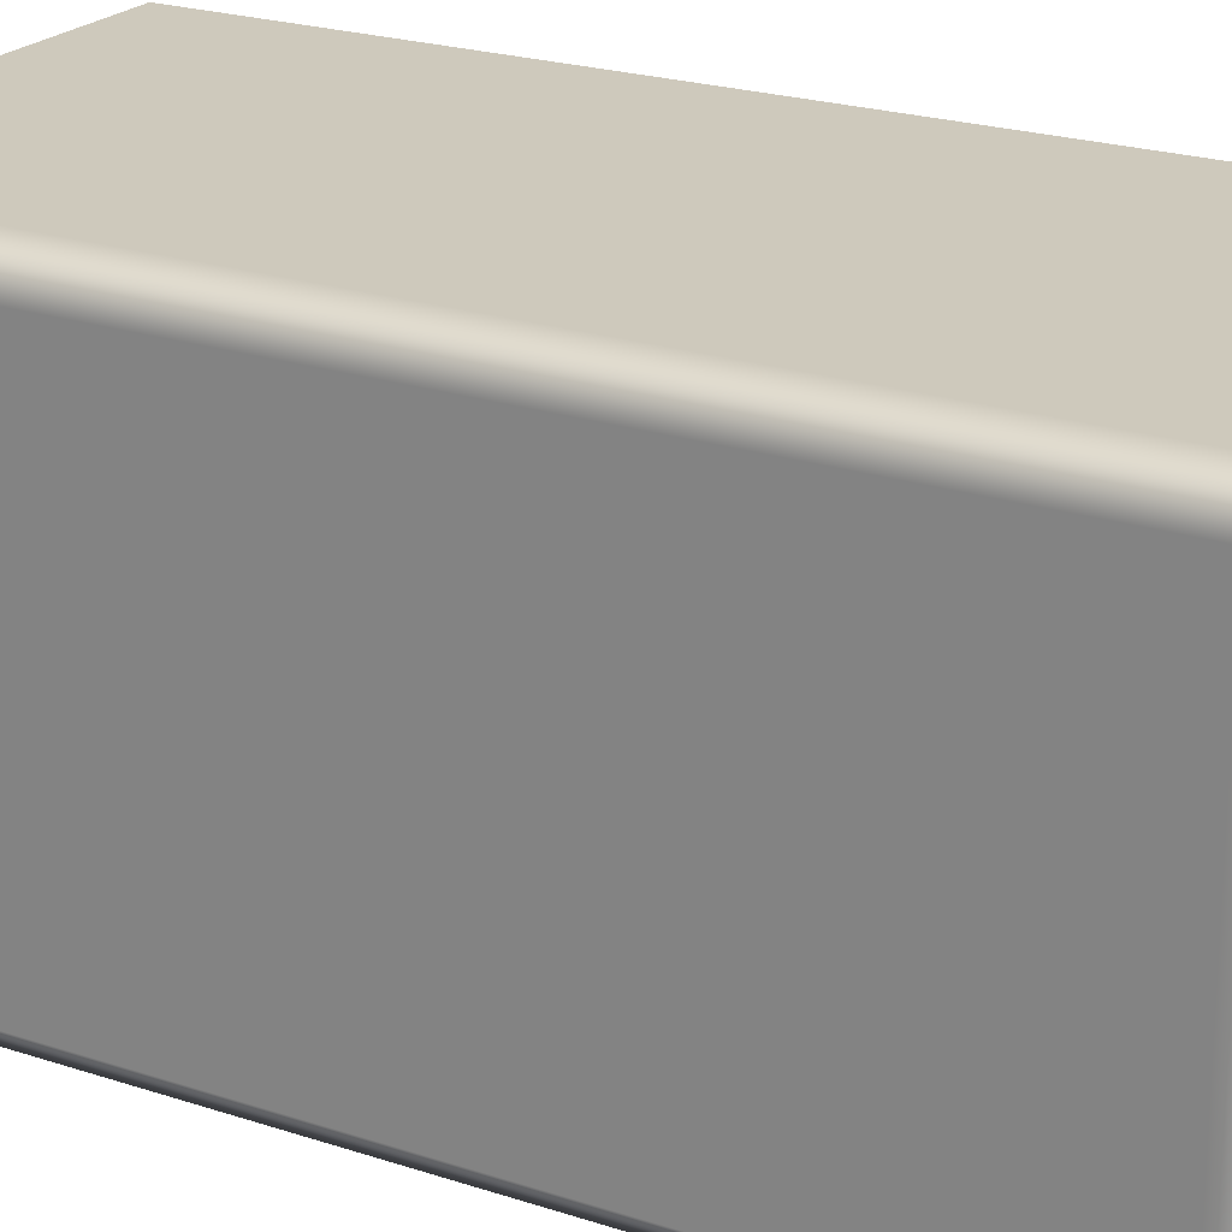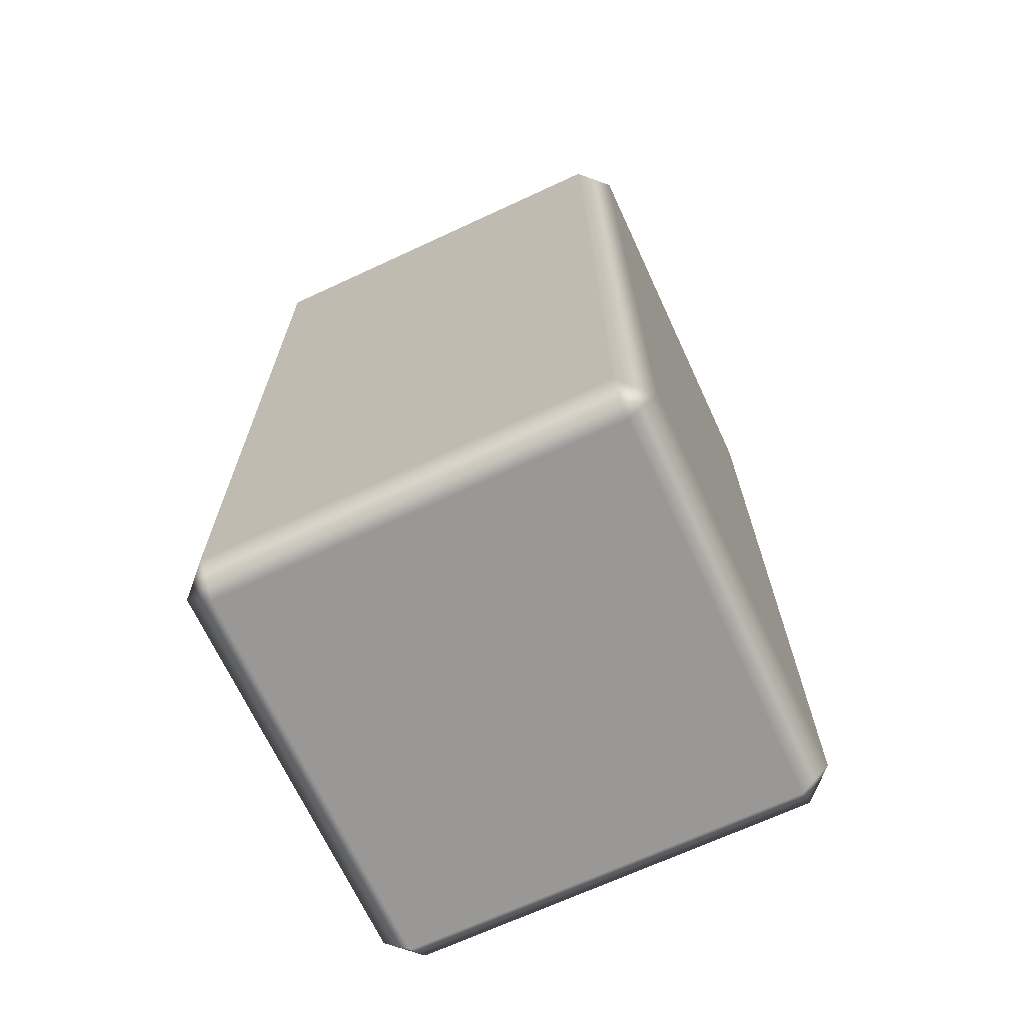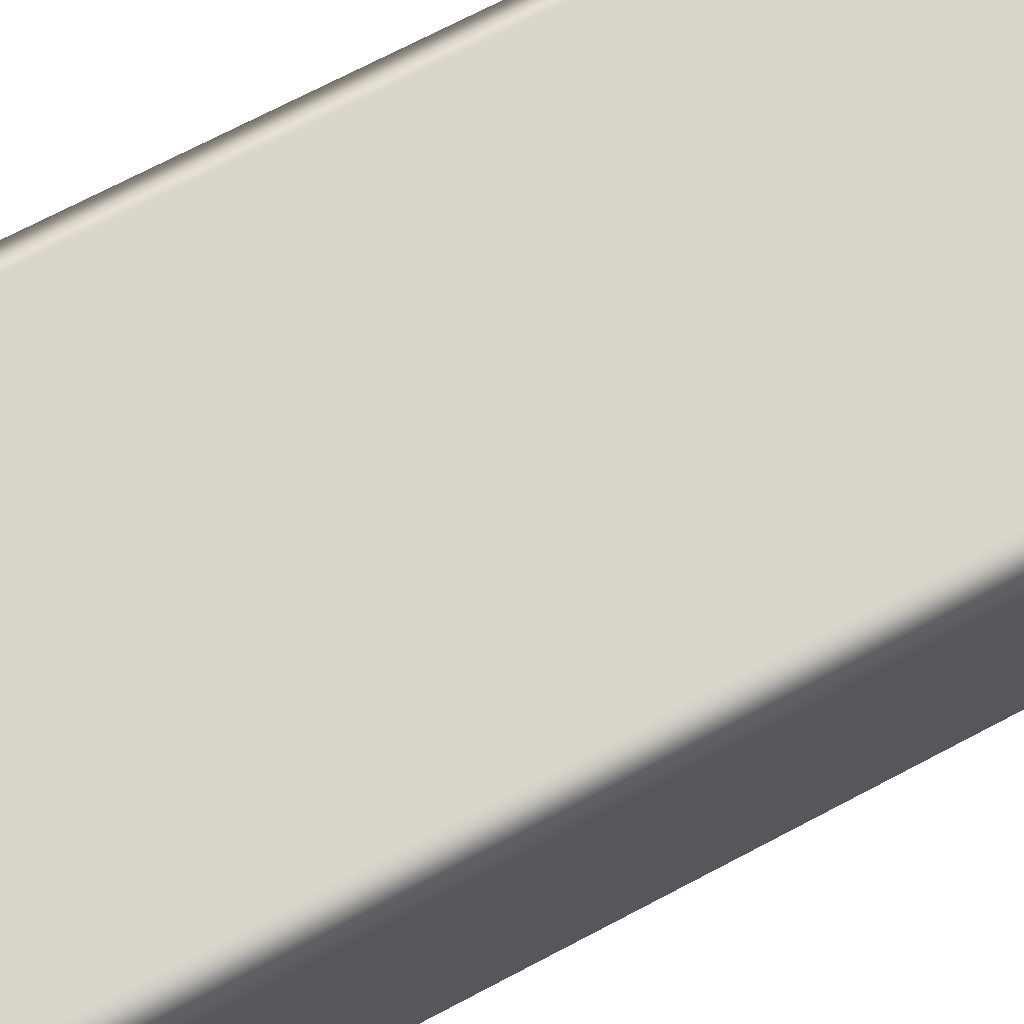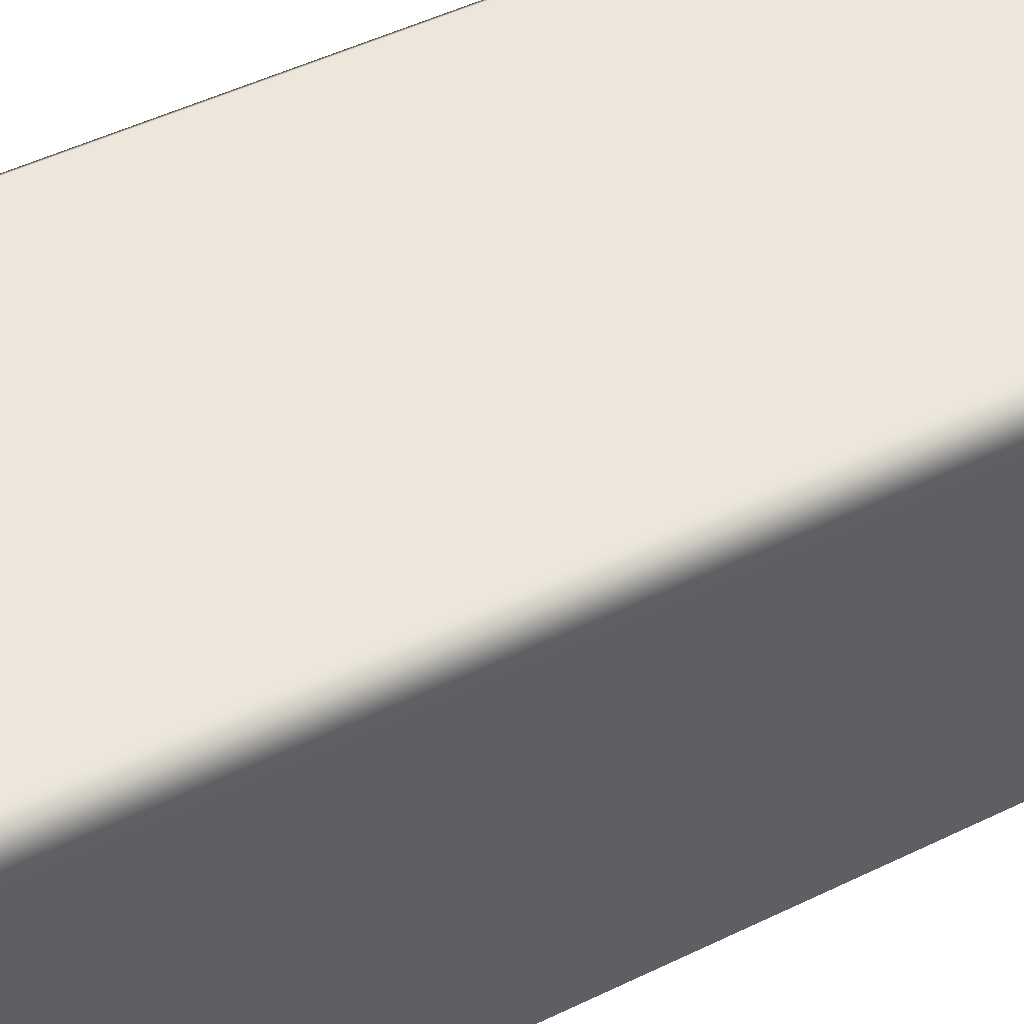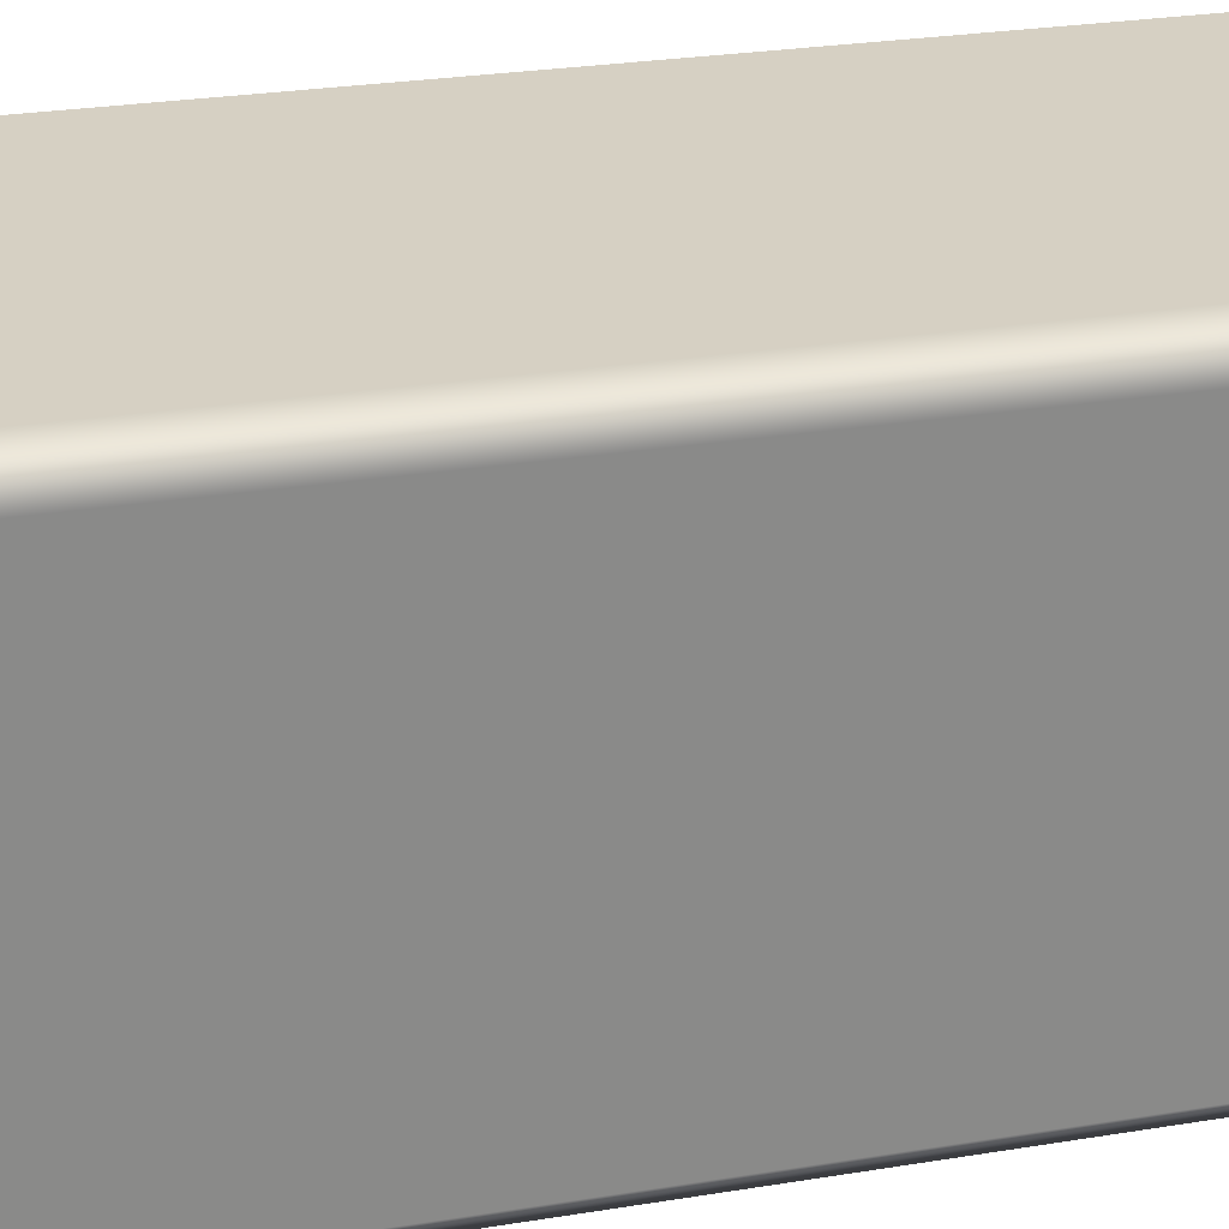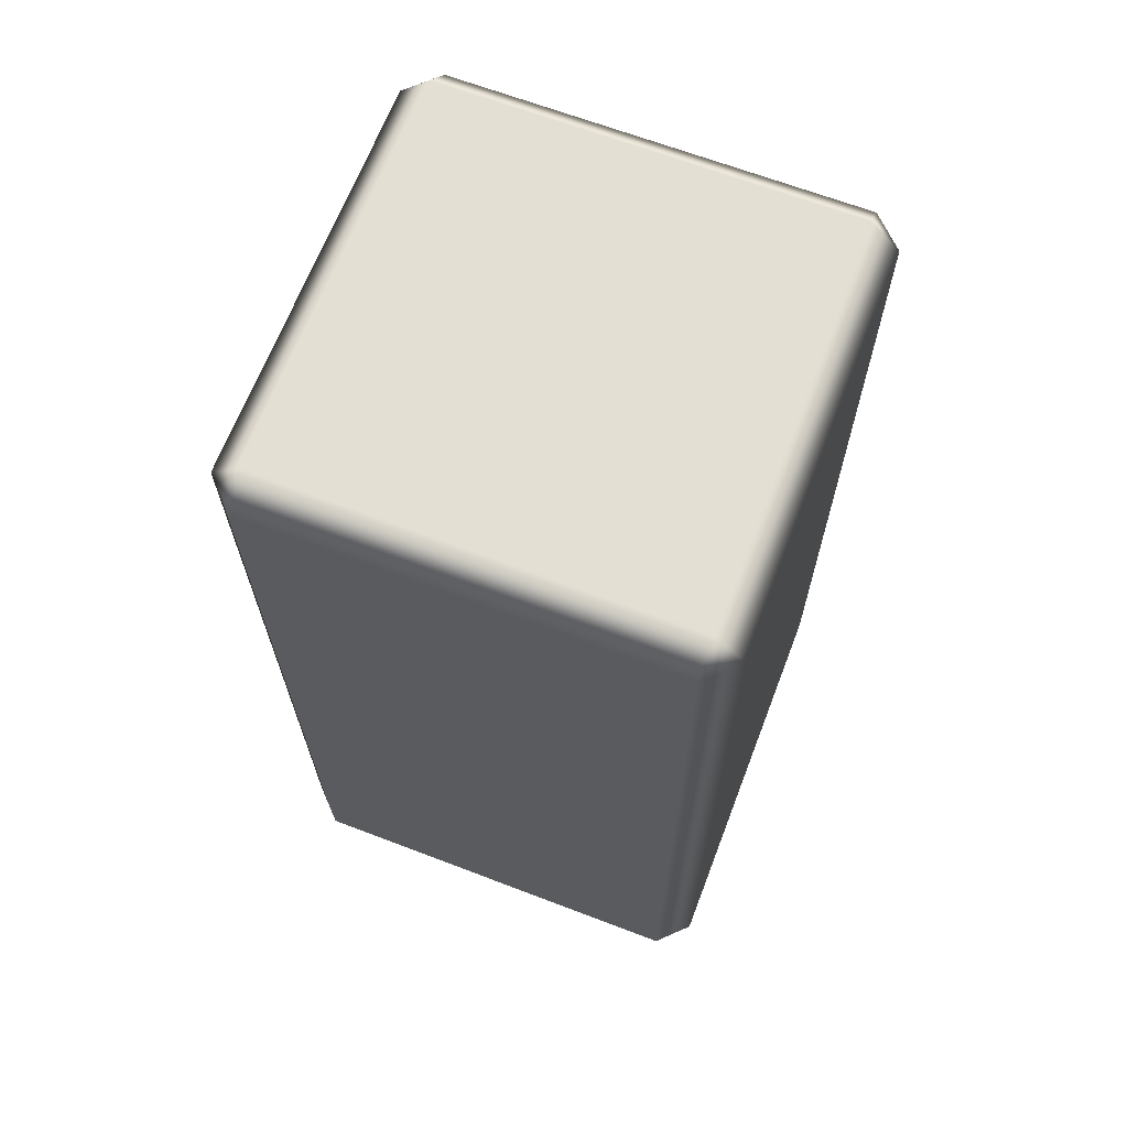
<metadata>
{"format":"obj","ext":"obj","renderer":"f3d","projection":"perspective","resolution":1024,"background":"white","views":[{"elev":22.3,"azim":120.2,"up":"+Z"},{"elev":-68.7,"azim":24.8,"up":"+Y"},{"elev":73.5,"azim":-117.5,"up":"+Z"},{"elev":52.3,"azim":-117.3,"up":"+Z"},{"elev":26.5,"azim":-104.7,"up":"+Z"},{"elev":66.6,"azim":20.9,"up":"+Y"}]}
</metadata>
<code>
g Leftleg1
v -0.4353 0.9315 0.499
v -0.4331 -0.9353 0.4938
v 0.4341 -0.9343 0.4949
v 0.432 0.9325 0.5
v -0.4353 0.9315 0.499
v -0.4353 0.9966 0.4346
v -0.5 0.9316 0.4343
v -0.4353 0.9315 0.499
v -0.5 0.9316 0.4343
v -0.4978 -0.9352 0.4292
v -0.4331 -0.9353 0.4938
v -0.4331 -0.9353 0.4938
v -0.4978 -0.9352 0.4292
v -0.433 -1 0.4291
v -0.4331 -0.9353 0.4938
v -0.433 -1 0.4291
v 0.4343 -0.999 0.4301
v 0.4341 -0.9343 0.4949
v 0.4341 -0.9343 0.4949
v 0.4343 -0.999 0.4301
v 0.499 -0.934 0.4303
v 0.499 -0.934 0.4303
v 0.4968 0.9328 0.4355
v 0.432 0.9325 0.5
v 0.4968 0.9328 0.4355
v 0.432 0.9976 0.4356
v -0.4353 0.9966 0.4346
v -0.4353 0.9315 0.499
v -0.4353 0.9966 0.4346
v -0.4343 0.999 -0.4301
v -0.499 0.934 -0.4303
v -0.499 0.934 -0.4303
v -0.4968 -0.9328 -0.4355
v -0.4978 -0.9352 0.4292
v -0.4968 -0.9328 -0.4355
v -0.432 -0.9976 -0.4356
v -0.433 -1 0.4291
v -0.433 -1 0.4291
v -0.432 -0.9976 -0.4356
v 0.4353 -0.9966 -0.4346
v 0.4343 -0.999 0.4301
v 0.4343 -0.999 0.4301
v 0.4353 -0.9966 -0.4346
v 0.5 -0.9316 -0.4343
v 0.499 -0.934 0.4303
v 0.499 -0.934 0.4303
v 0.5 -0.9316 -0.4343
v 0.4978 0.9352 -0.4292
v 0.4968 0.9328 0.4355
v 0.4968 0.9328 0.4355
v 0.4978 0.9352 -0.4292
v 0.433 1 -0.4291
v 0.432 0.9976 0.4356
v 0.432 0.9976 0.4356
v 0.433 1 -0.4291
v -0.4343 0.999 -0.4301
v -0.4353 0.9966 0.4346
v -0.4343 0.999 -0.4301
v -0.4341 0.9343 -0.4949
v -0.499 0.934 -0.4303
v -0.499 0.934 -0.4303
v -0.4341 0.9343 -0.4949
v -0.432 -0.9325 -0.5
v -0.4968 -0.9328 -0.4355
v -0.4968 -0.9328 -0.4355
v -0.432 -0.9325 -0.5
v -0.432 -0.9976 -0.4356
v 0.4353 -0.9315 -0.499
v 0.4353 -0.9966 -0.4346
v 0.4353 -0.9966 -0.4346
v 0.4353 -0.9315 -0.499
v 0.5 -0.9316 -0.4343
v 0.4353 -0.9315 -0.499
v 0.4331 0.9353 -0.4938
v 0.4331 0.9353 -0.4938
v 0.433 1 -0.4291
v 0.433 1 -0.4291
v 0.4331 0.9353 -0.4938
v 0.4331 0.9353 -0.4938
v 0.4353 -0.9315 -0.499
f 1 2 3
f 1 3 4
f 5 6 7
f 8 9 10
f 8 10 11
f 12 13 14
f 15 16 17
f 15 17 18
f 19 20 21
f 3 22 23
f 3 23 4
f 24 25 26
f 24 26 27
f 24 27 28
f 29 30 31
f 29 31 7
f 9 32 33
f 9 33 10
f 34 35 36
f 34 36 37
f 38 39 40
f 38 40 41
f 42 43 44
f 42 44 45
f 46 47 48
f 46 48 49
f 50 51 52
f 50 52 53
f 54 55 56
f 54 56 57
f 58 59 60
f 61 62 63
f 61 63 64
f 65 66 67
f 67 66 68
f 67 68 69
f 70 71 72
f 47 73 74
f 47 74 48
f 51 75 76
f 77 78 59
f 77 59 58
f 79 80 63
f 79 63 62

</code>
